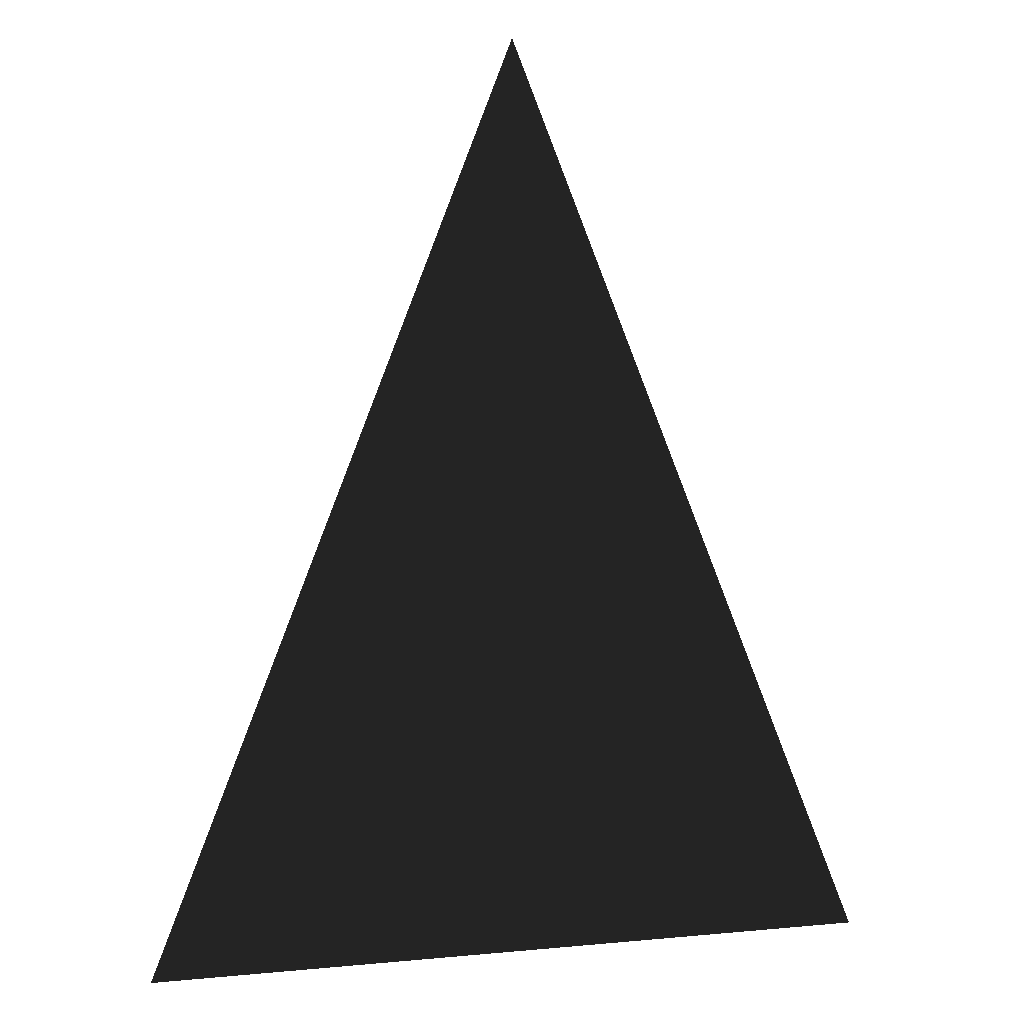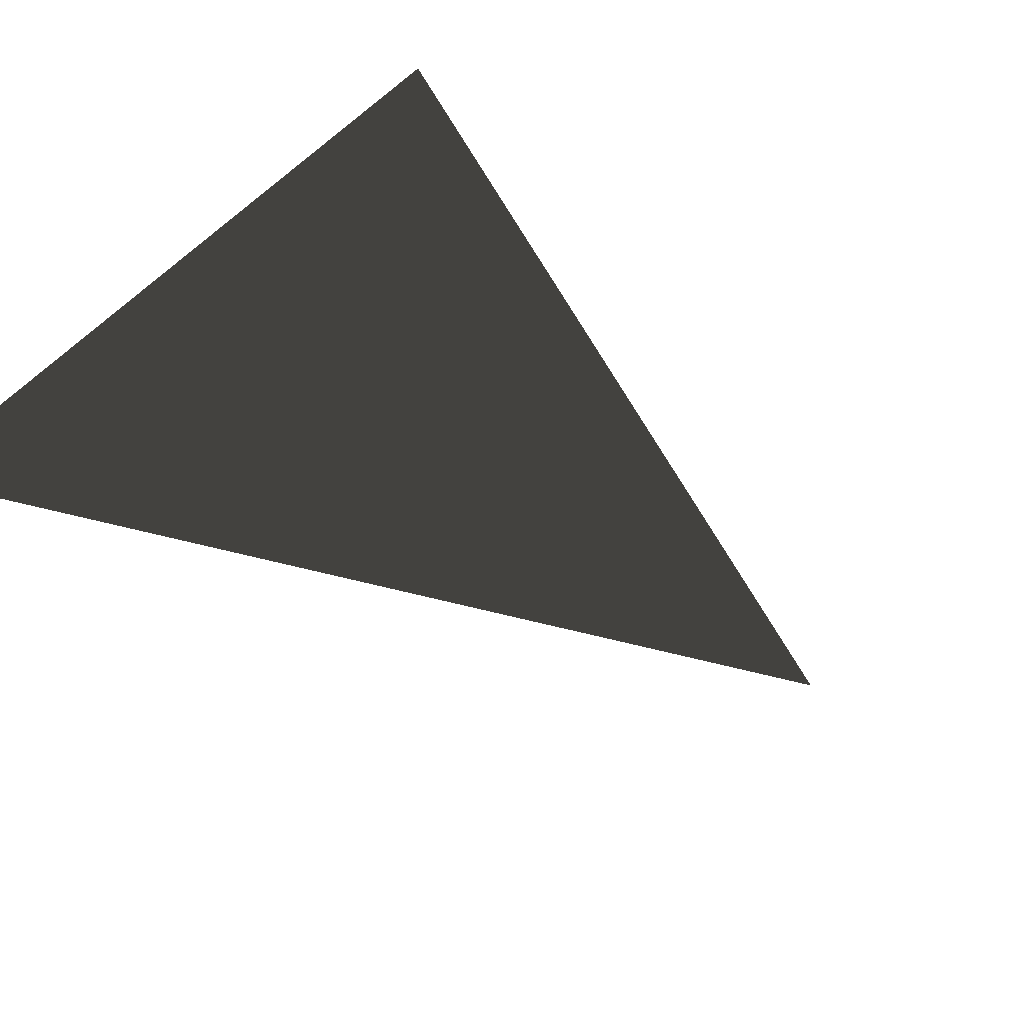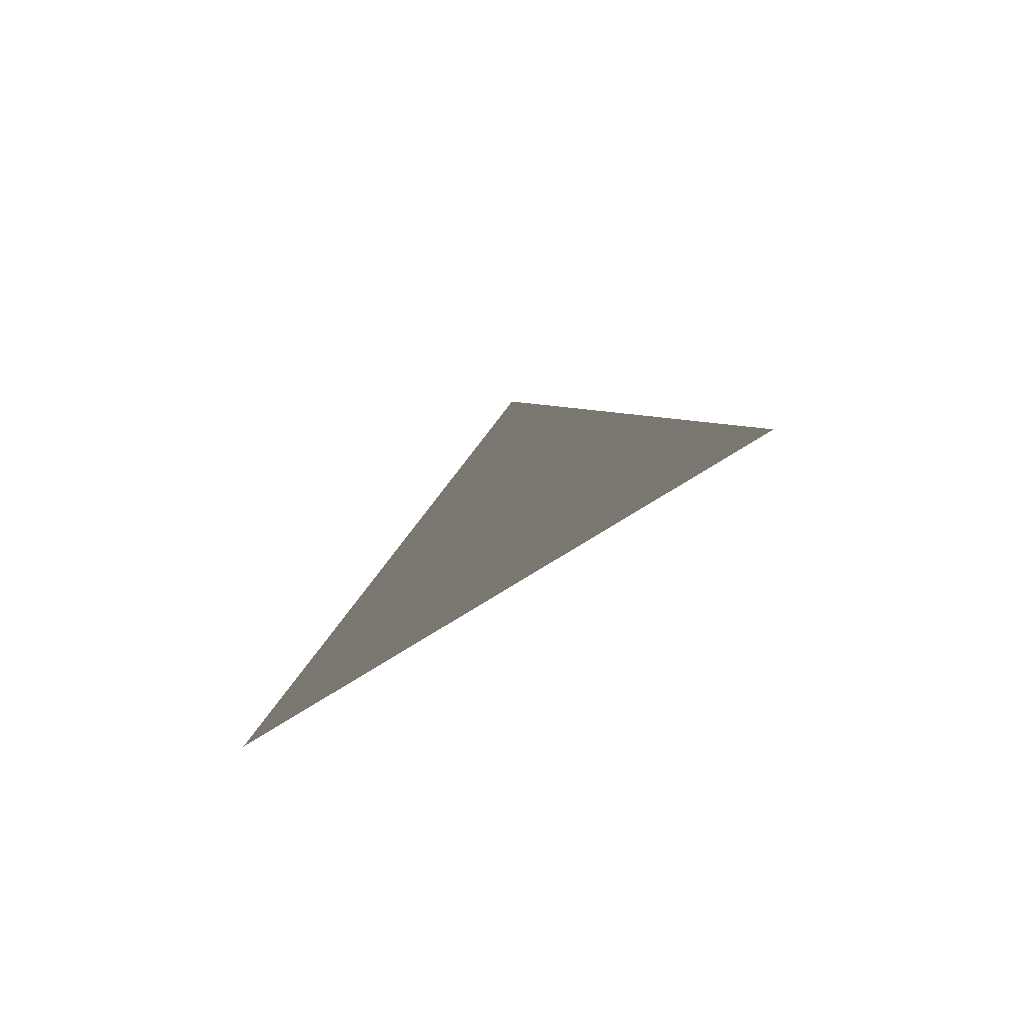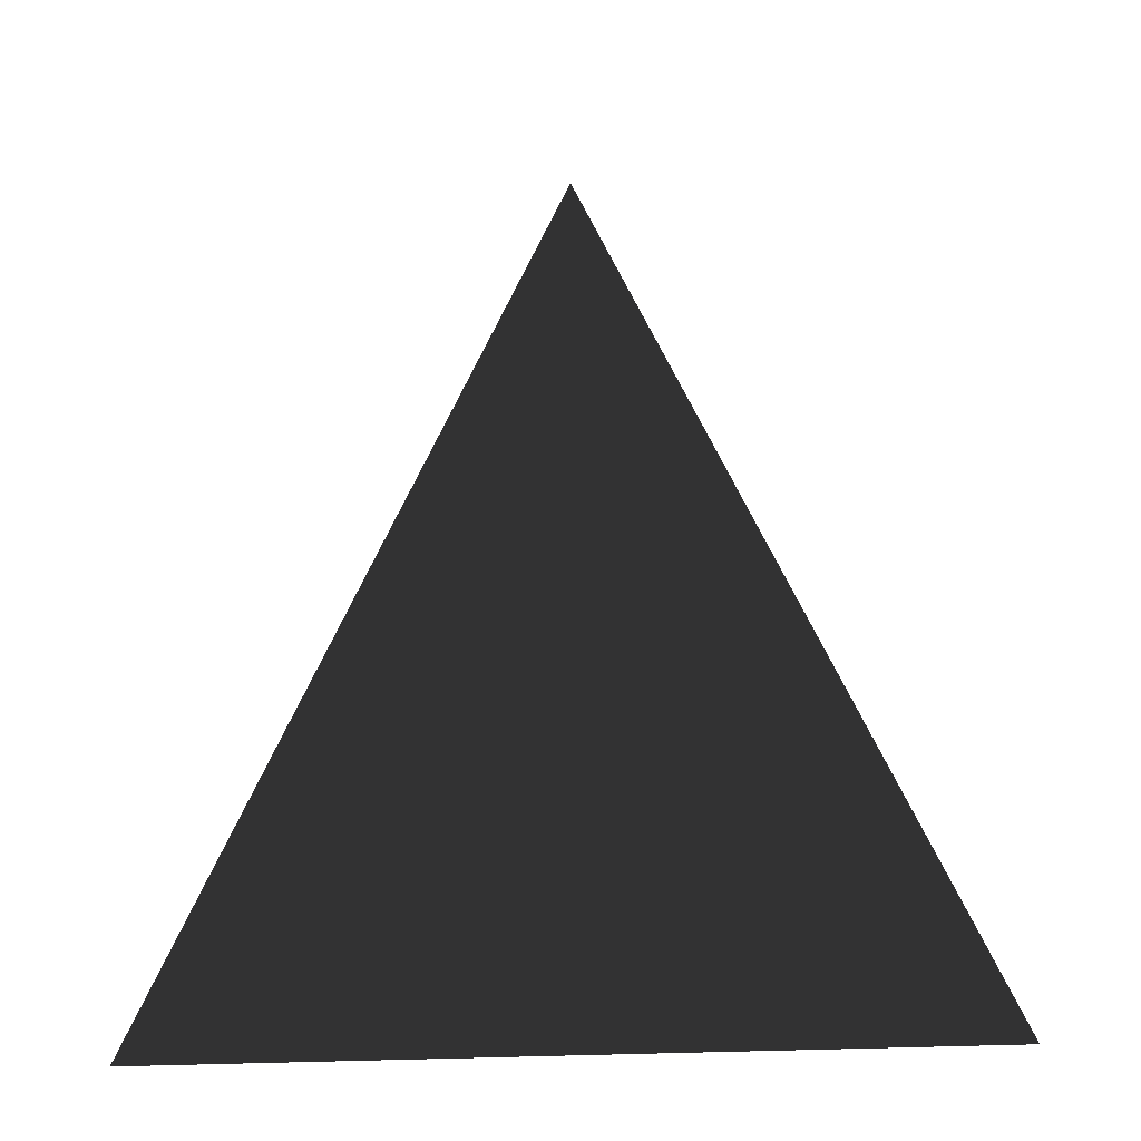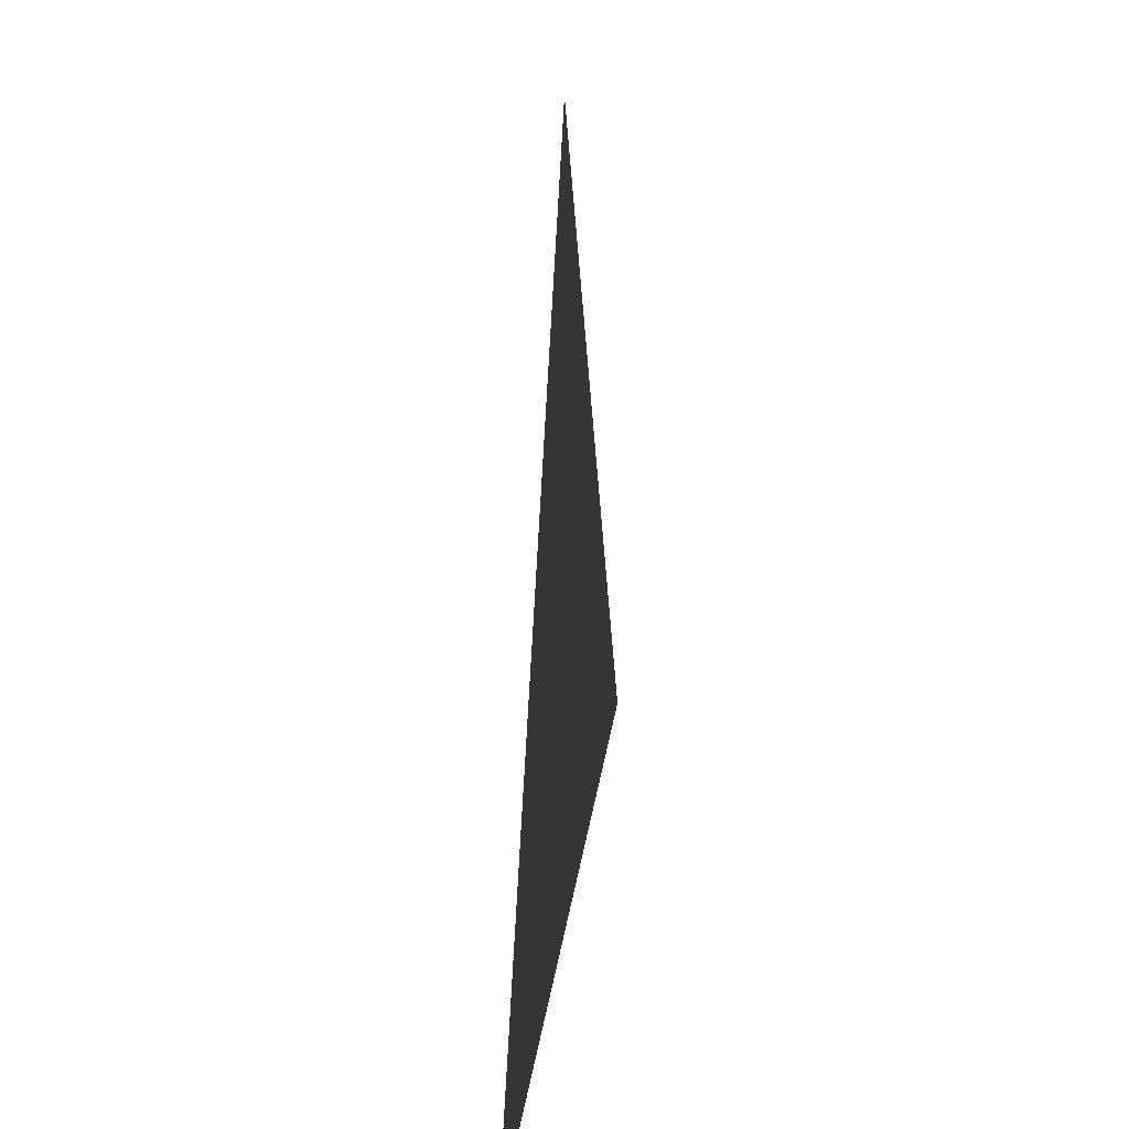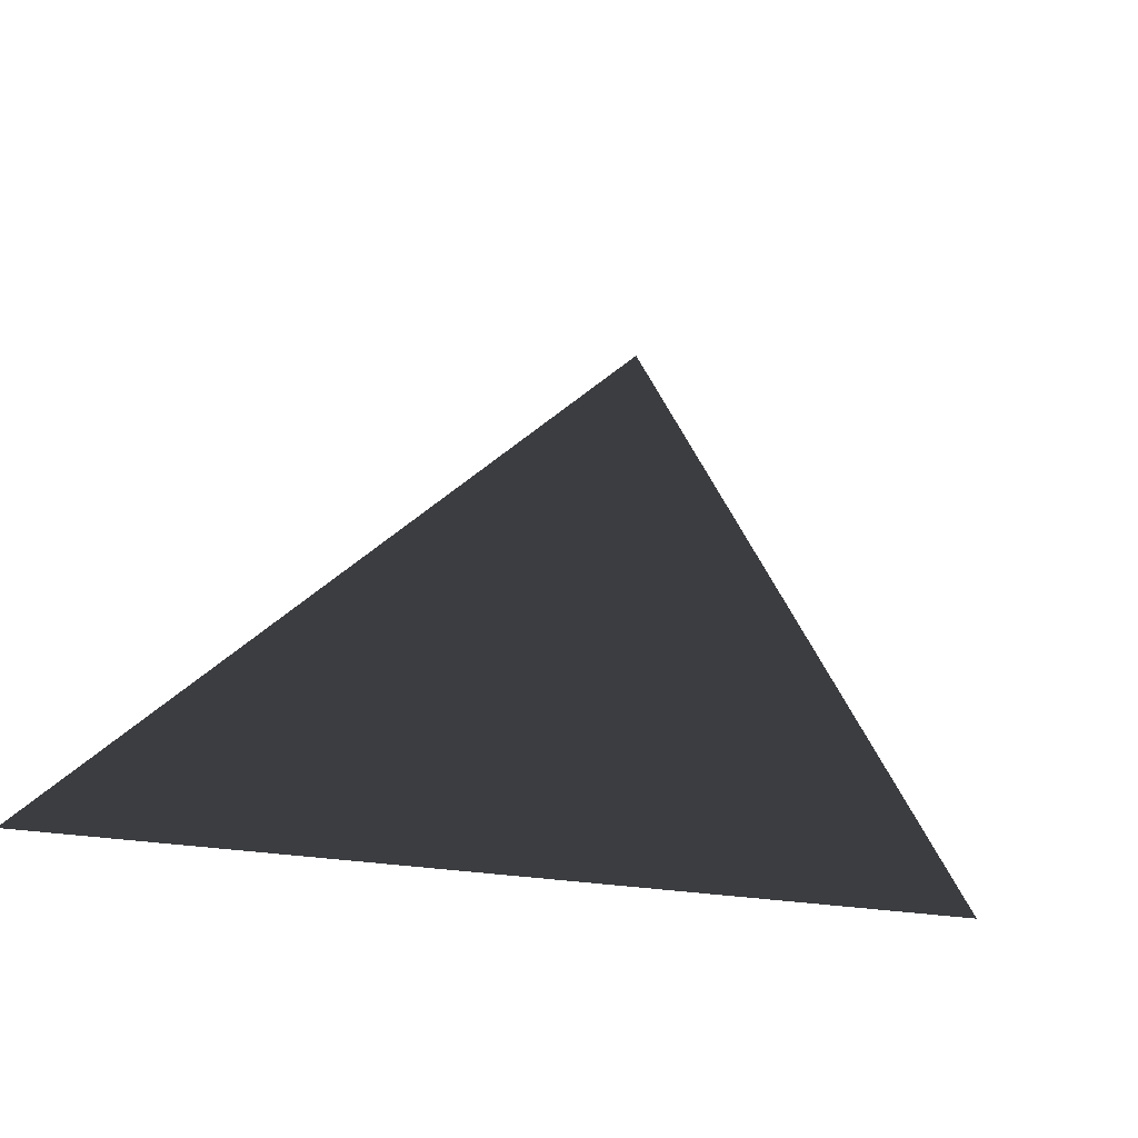
<metadata>
{"format":"obj","ext":"obj","renderer":"f3d","projection":"perspective","resolution":1024,"background":"white","views":[{"elev":10.7,"azim":166.9,"up":"+Y"},{"elev":-36.8,"azim":45.9,"up":"+Z"},{"elev":79.0,"azim":148.8,"up":"+Y"},{"elev":-33.6,"azim":-176.5,"up":"+Y"},{"elev":36.3,"azim":99.3,"up":"+Y"},{"elev":29.5,"azim":8.8,"up":"+Z"}]}
</metadata>
<code>
v 0 50 0
v 40 -50 0
v -40 -50 0
f 1 2 3

</code>
